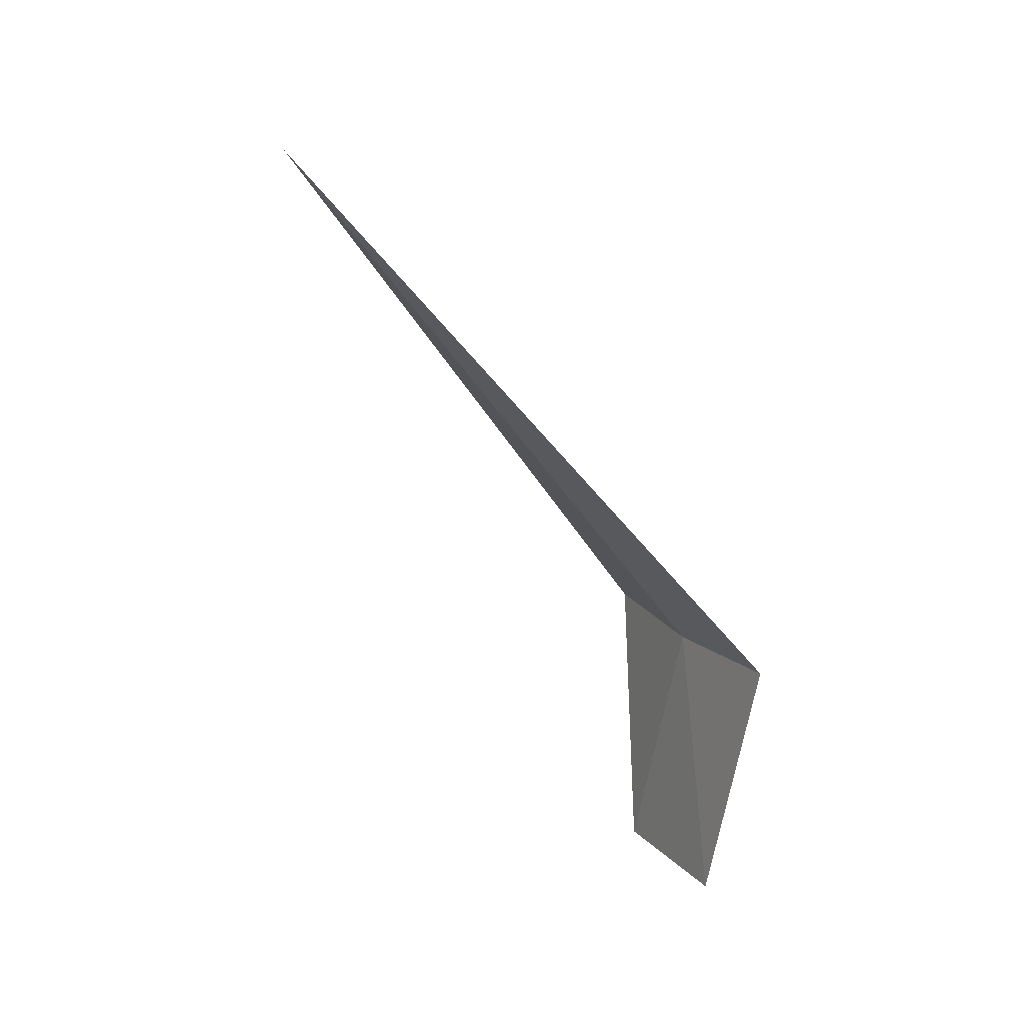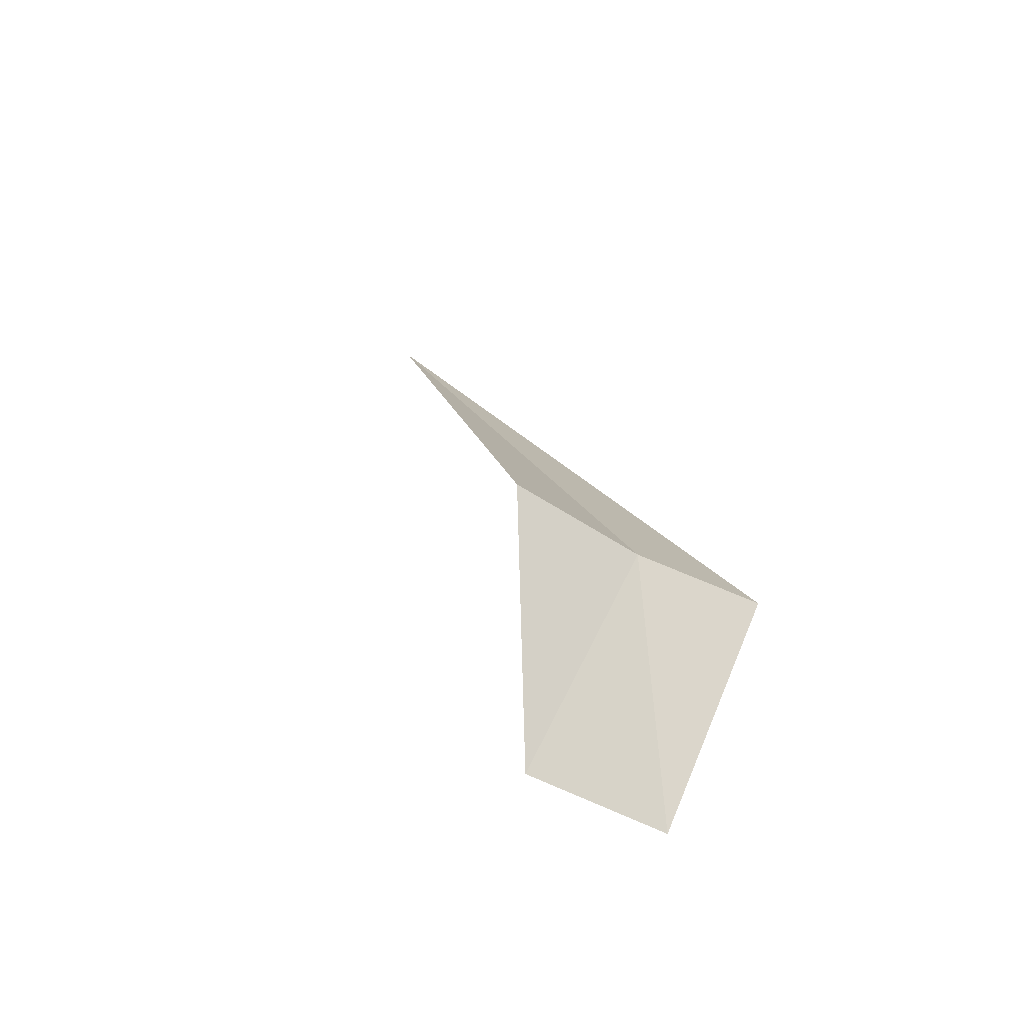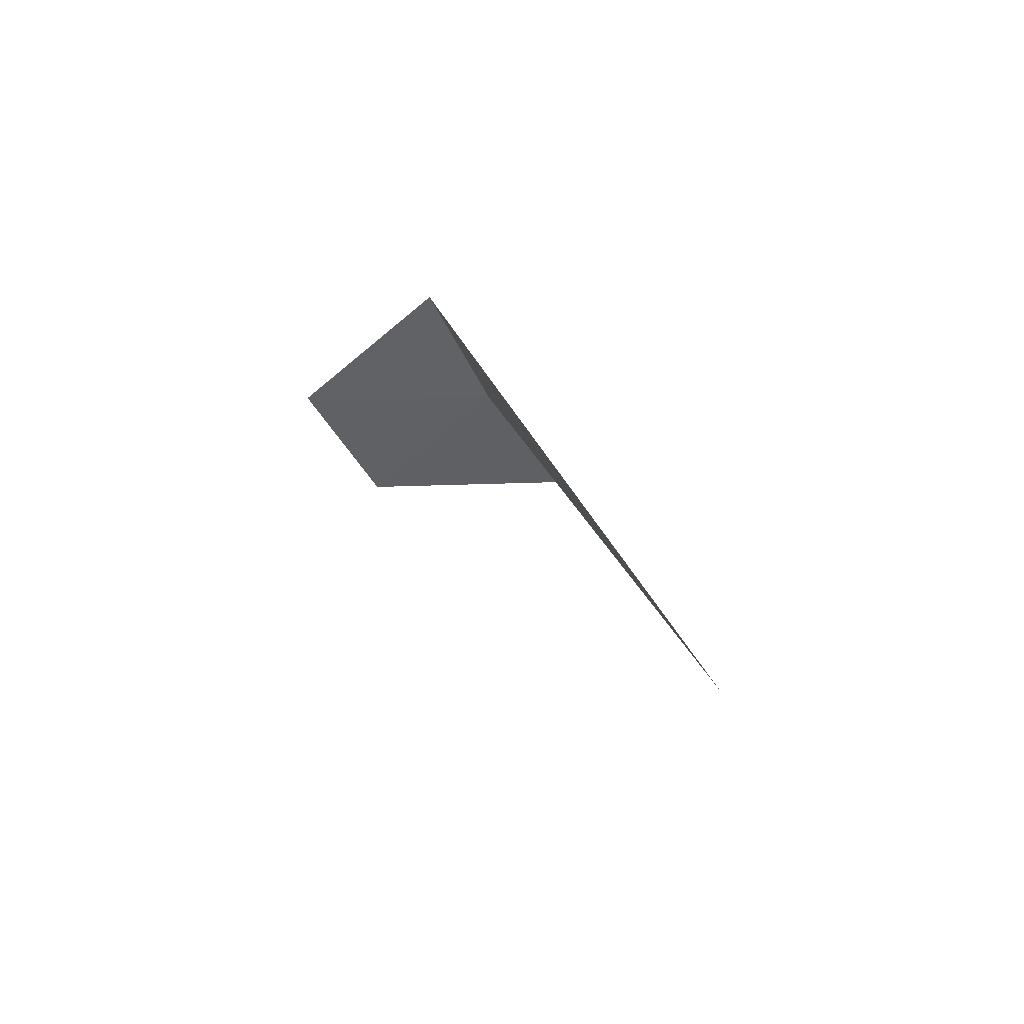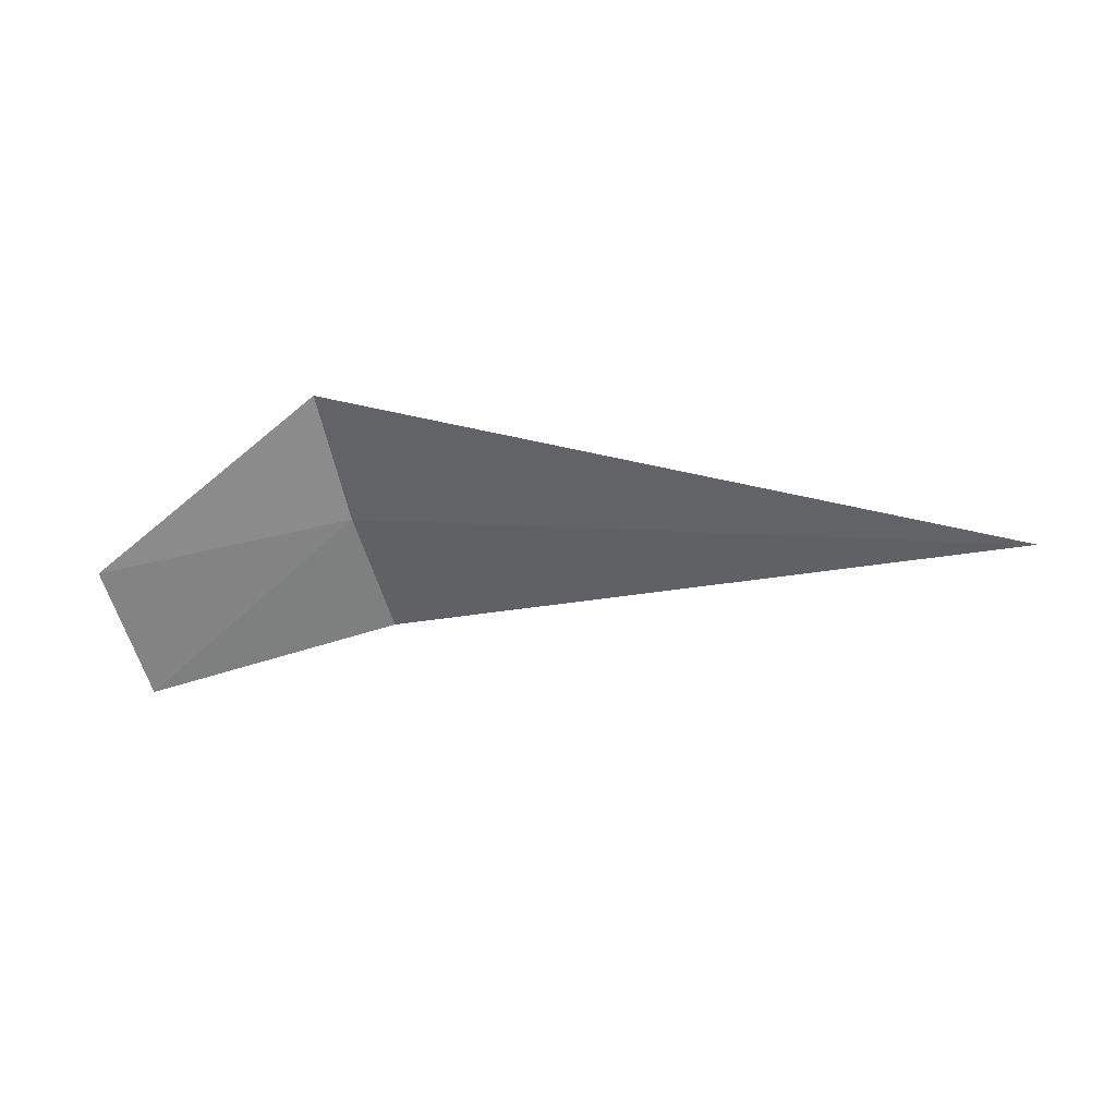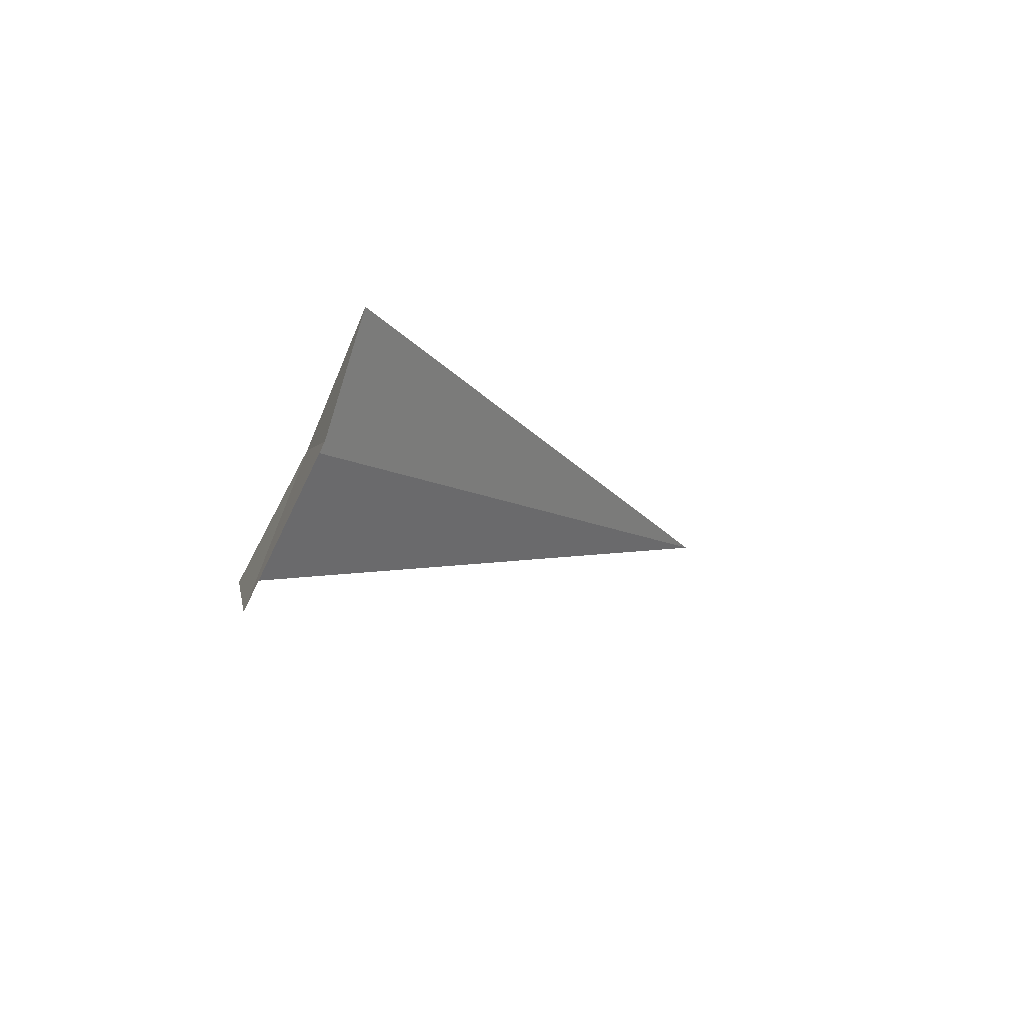
<metadata>
{"format":"obj","ext":"obj","renderer":"f3d","projection":"perspective","resolution":1024,"background":"white","views":[{"elev":-54.7,"azim":124.6,"up":"+Z"},{"elev":21.0,"azim":-110.4,"up":"+Y"},{"elev":24.6,"azim":73.6,"up":"+Z"},{"elev":5.1,"azim":26.6,"up":"+Z"},{"elev":-10.3,"azim":-54.5,"up":"+Z"}]}
</metadata>
<code>
v -2.028 -16.99 16.95
v -2.028 -17.37 17.65
v -3.028 -17.99 16.68
v -3.028 -17.53 15.96
v -2.028 -16.53 16.29
v 1.867 -16.99 16.95
f 1 3 2
f 1 5 4
f 1 4 3
f 1 2 6
f 1 6 5

</code>
